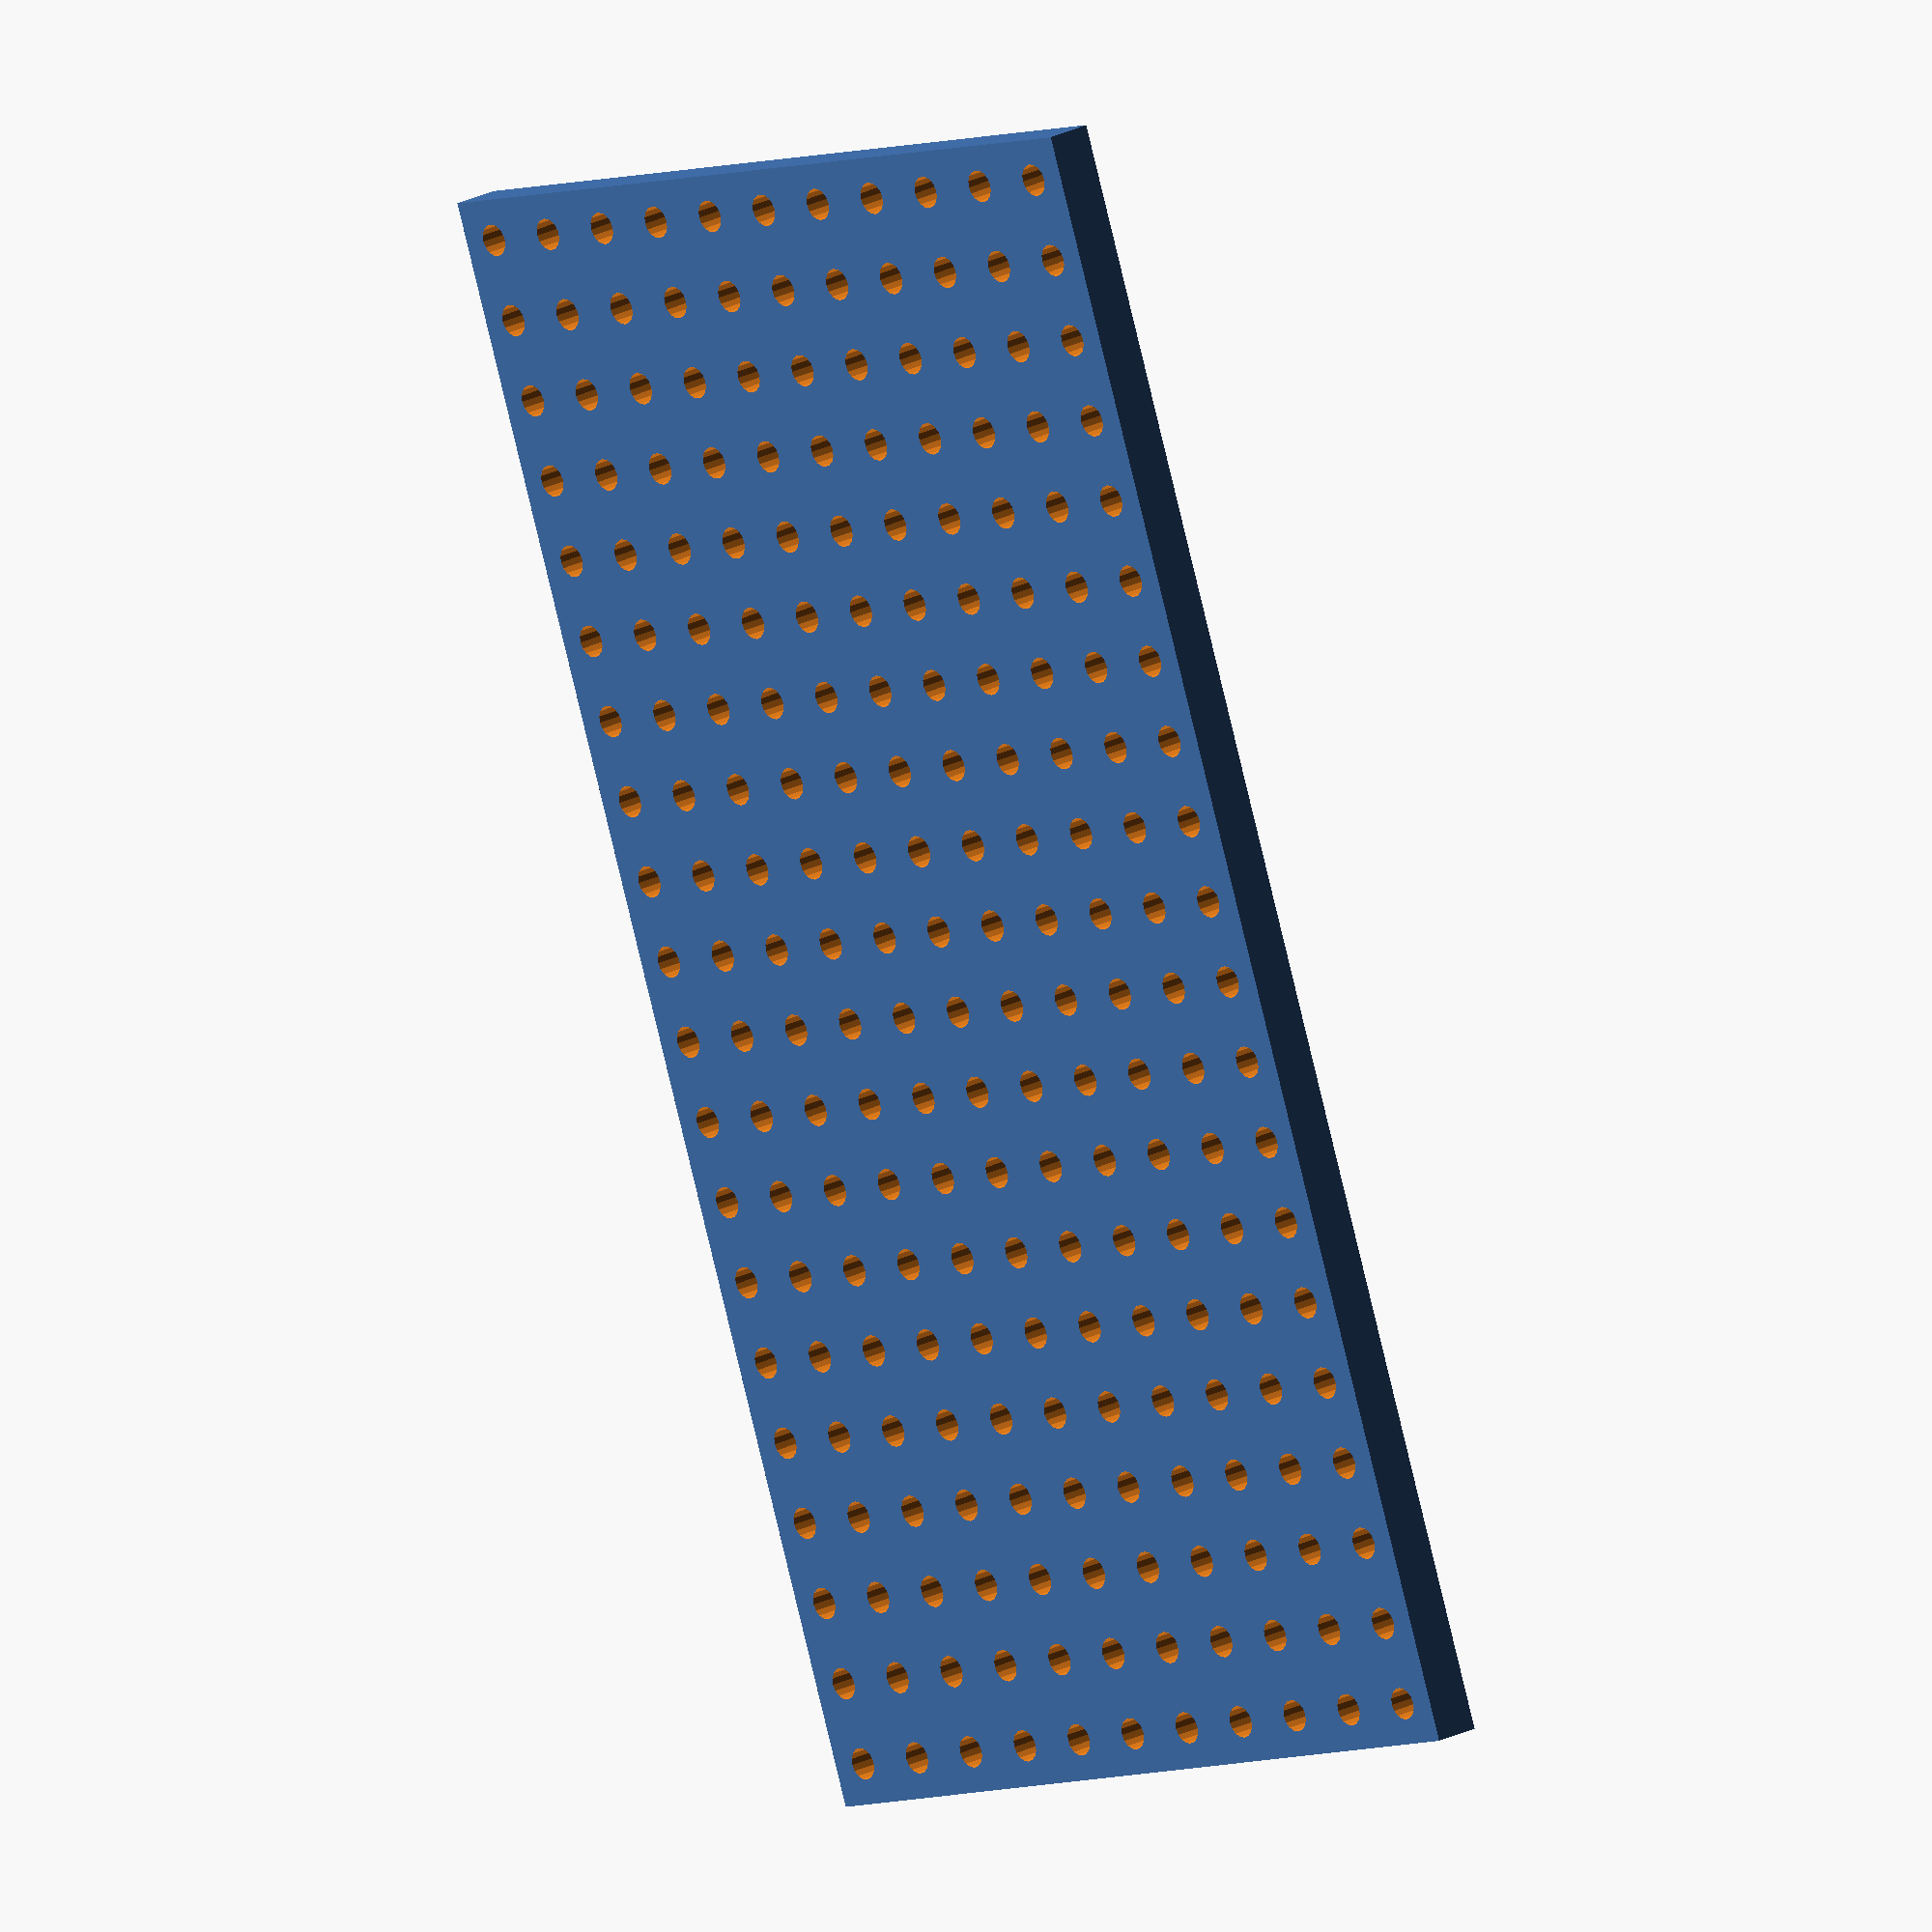
<openscad>
/**
 * Martin Egli
 * 2022-06-26
 */
// orogin: pin1 = D13
module arduino_nano(loc_res = 32) {
    translate([-4, -2.54/2, 2.5]) {
        color("Red")
        translate([4, 2.54/2, -1-2.5])
        cylinder(d1 = 0, d2 = 1, h= 5, $fn = loc_res);
        
        color("Blue")
        translate([0, 0, 0])
        cube([43.5, 18, 1]);
        
        color("Silver") 
        translate([-1, 5, 1])
        cube([6, 8, 3]);
        
        color("Silver") 
        translate([25, 6, 1])
        cube([4, 6, 2.5]);
        
        color("Black") 
        translate([11, 9, 1])
        rotate([0, 0, -45])
        cube([7, 7, 1]);
        
        color("Black") {
            translate([3, 0, -2.5])
            cube([38, 2.5, 2.5]);
            translate([3, 18-2.5, -2.5])
            cube([38, 2.5, 2.5]);
        }
    }
}

// origin: pin1
module rotary_encoder(loc_res = 32) {
    translate([-((6*2.54-12)/2+12), -(6+2.54), -1]) {
        color("Red")
        translate([(6*2.54-12)/2+12, 6+2.54, -1])
        cylinder(d1 = 0, d2 = 1, h= 5, $fn = loc_res);
        
        color("Silver") {
            translate([0, 0, 0])
            cube([12, 12, 4]);
            translate([6, 6, 0])
            cylinder(d = 6, h = 10, $fn = loc_res);
            difference() {
                hull() {
                    translate([6, 6, 10.5])
                    cylinder(d = 6, h = 12, $fn = loc_res);
                    translate([6, 6, 10.5+12])
                    cylinder(d = 4, h = 1, $fn = loc_res);
                }
                translate([2, 0, 12.5])
                cube([8, 5, 12]);
            }
        }
    }
}

module rotary_encoder_knob(loc_res = 64) {
    color("Green") {
        difference() {
            union() {
                translate([0, 0, 0])
                cylinder(d1 = 13, d2 = 10, h = 14, $fn = loc_res);
                translate([0, 0, 14])
                cylinder(d1 = 10, d2 = 6, h = 1, $fn = loc_res);
                translate([0, 0, 0])
                cylinder(d1 = 16, d2 = 15.5, h = 3, $fn = loc_res);
            }
            //axis
            translate([0, 0, -1])
            cylinder(d2 = 6, d1= 6.4, h = 10+1, $fn = loc_res);
            for(a = [0:1:15]) {
                translate([6*sin(a*360/16), 6*cos(a*360/16), 3])
                cylinder(d = 1.5, h = 12, $fn = loc_res);
            }
        }
    }
}

// origin: pin1
module oled_module(loc_res = 32) {
    translate([-(15/2+2.5/2+3*2.5), -1.25, 2.25]) {
        color("Red")
        translate([15/2+2.5/2+3*2.5, 1.25, -3.25])
        cylinder(d1 = 0, d2 = 1, h= 5, $fn = loc_res);
        
        difference() {
            union() {
                color("DarkGray")
                translate([0, 0, 0])
                cube([25, 27, 1]);
                color("Silver") {
                    translate([2, 2, -0.1])
                    cylinder(d = 4, h= 1.2, $fn = loc_res);
                    translate([25-2, 2, -0.1])
                    cylinder(d = 4, h= 1.2, $fn = loc_res);
                    translate([25-2, 27-2, -0.1])
                    cylinder(d = 4, h= 1.2, $fn = loc_res);
                    translate([2, 27-2, -0.1])
                    cylinder(d = 4, h= 1.2, $fn = loc_res);
                }
            }
            translate([2, 2, -0.3])
            cylinder(d = 3, h= 1.6, $fn = loc_res);
            translate([25-2, 2, -0.2])
            cylinder(d = 3, h= 1.4, $fn = loc_res);
            translate([25-2, 27-2, -0.2])
            cylinder(d = 3, h= 1.4, $fn = loc_res);
            translate([2, 27-2, -0.2])
            cylinder(d = 3, h= 1.4, $fn = loc_res);
        }
        color("Black") 
        translate([0, 5, 1])
        cube([25, 16.5, 1.6]);
        
        color("Black") 
        translate([15/2, 0, -2.5])
        cube([10, 2.5, 2.5]);
        
        color("Orange")
        translate([(25-12)/2, 21.5, 1])
        cube([12, 5, 1]);
    }
        
}

// size in hole count: 10 = 10*2.54 mm
module bread_board(xsize = 10, ysize = 10, loc_res = 16) {
    translate([-2.54/2, -2.54/2, 0]) {
        difference() {
            cube([(xsize)*2.54, (ysize)*2.54, 1.5]);
            for(n = [0:1:xsize-1]) {
                for(m = [0:1:ysize-1]) {
                    translate([2.54/2+n*2.54, 2.54/2+m*2.54, -1])
                    cylinder(d = 1, h = 4, $fn = loc_res);
                }
            }
        }
    }
}
//arduino_nano();
//rotary_encoder();
//rotary_encoder_knob();
//oled_module();
bread_board(20, 11);

</openscad>
<views>
elev=159.0 azim=109.8 roll=313.7 proj=o view=wireframe
</views>
